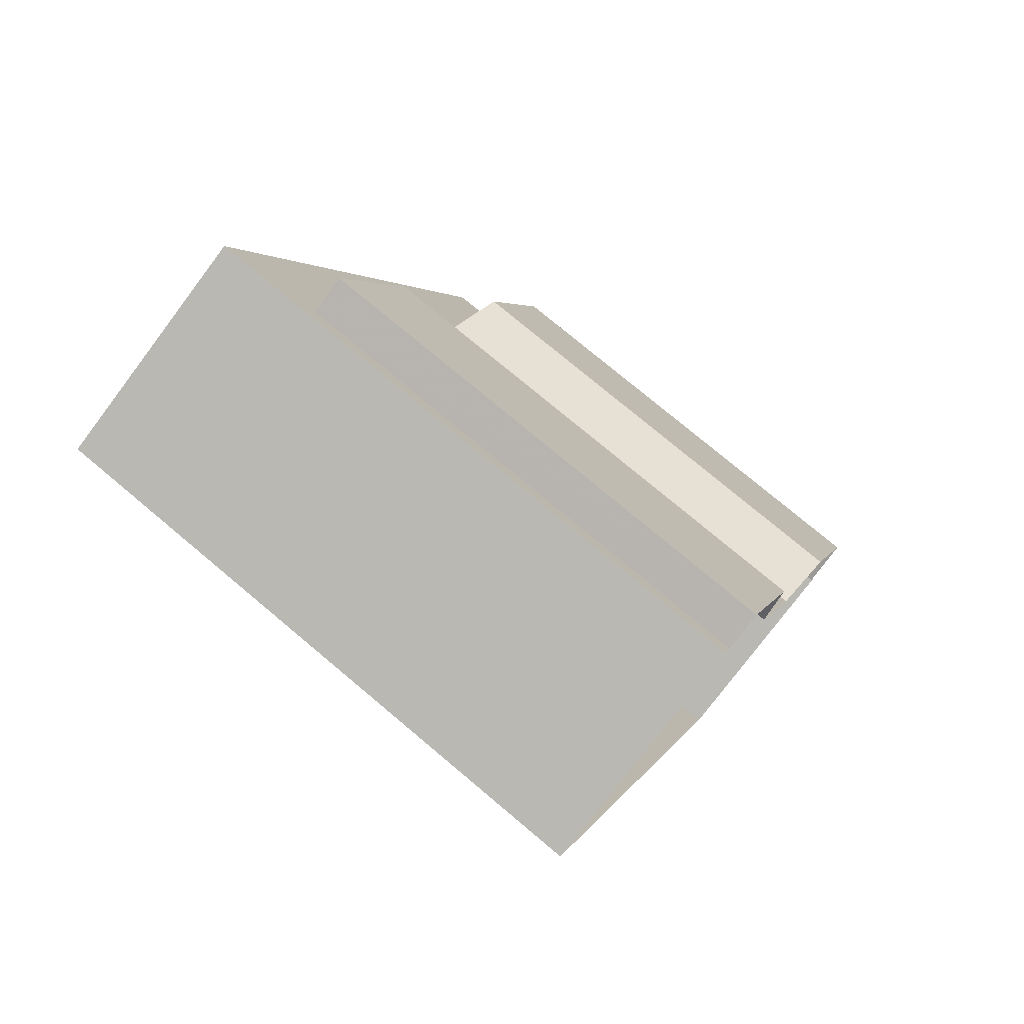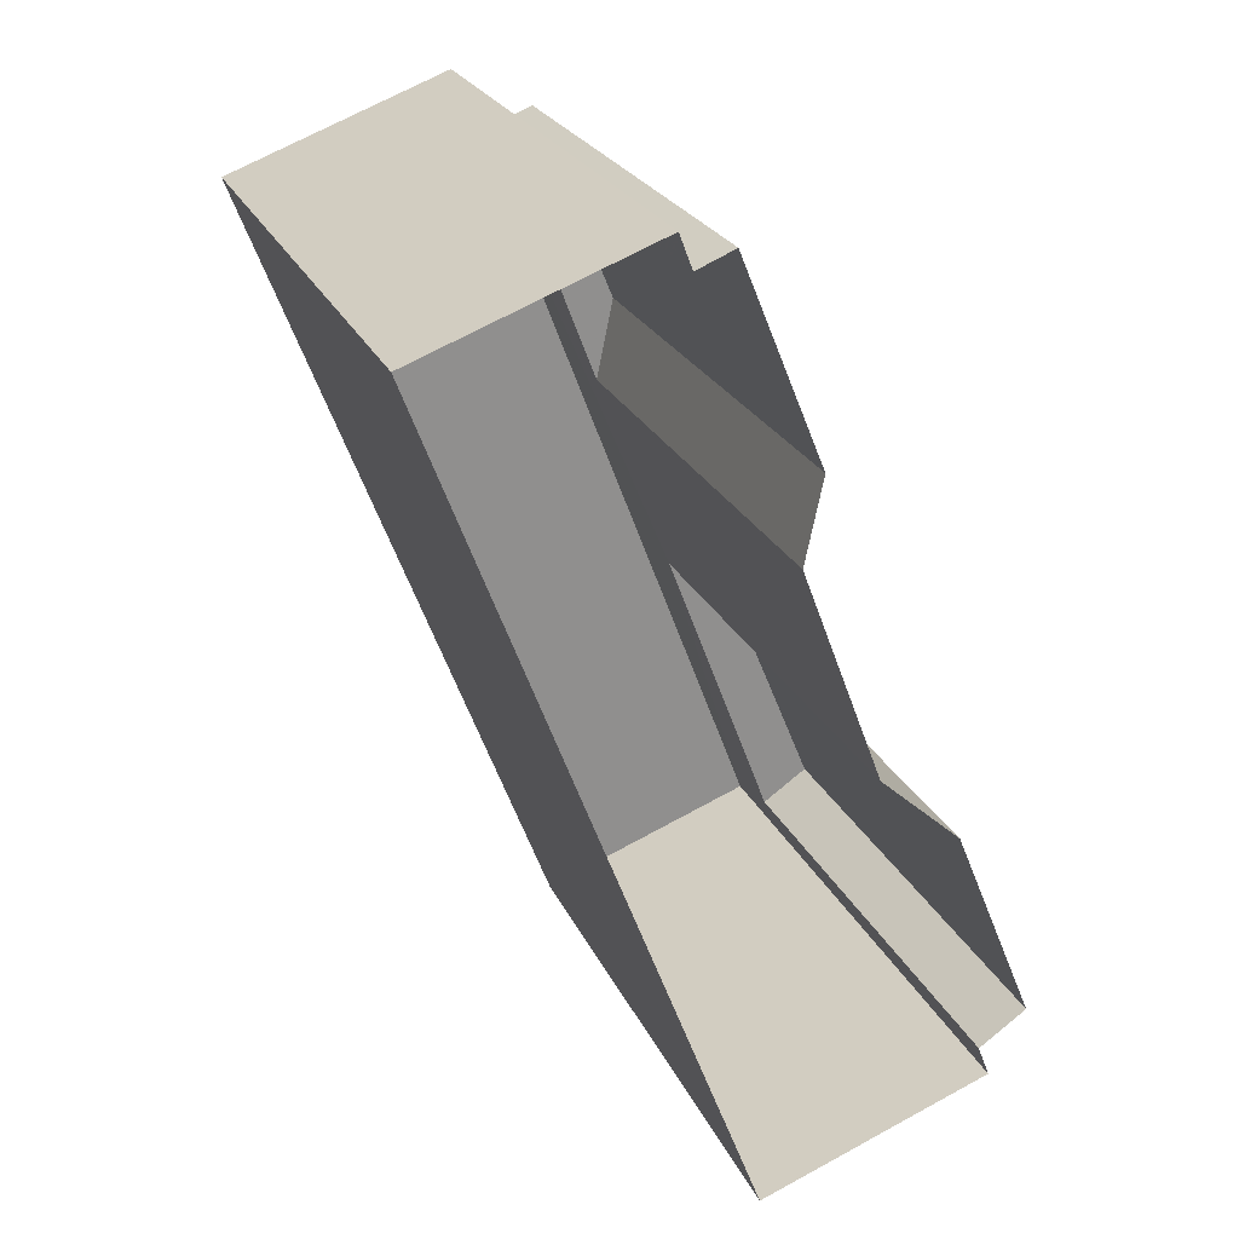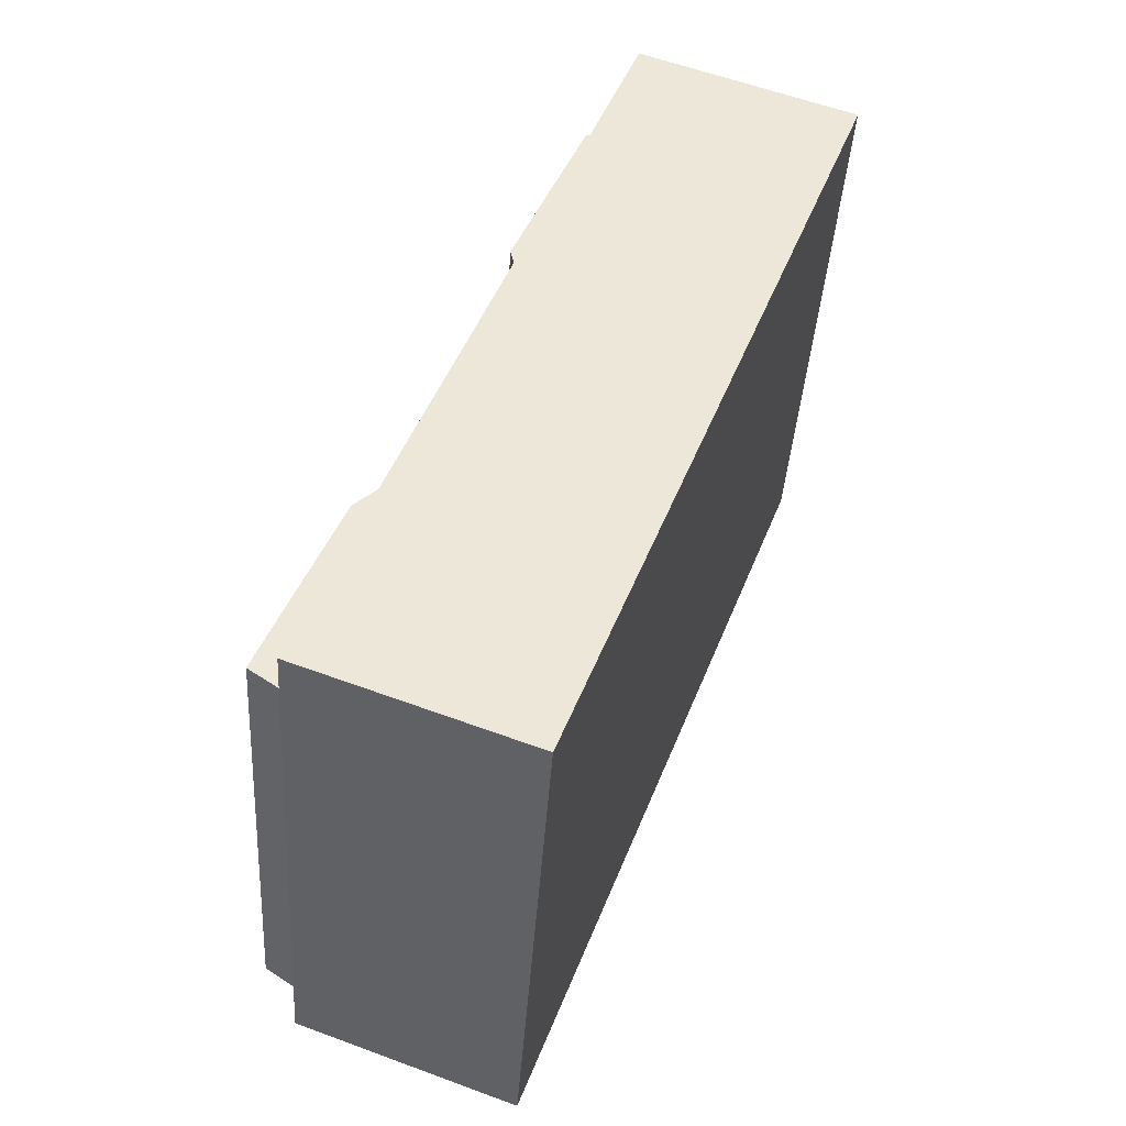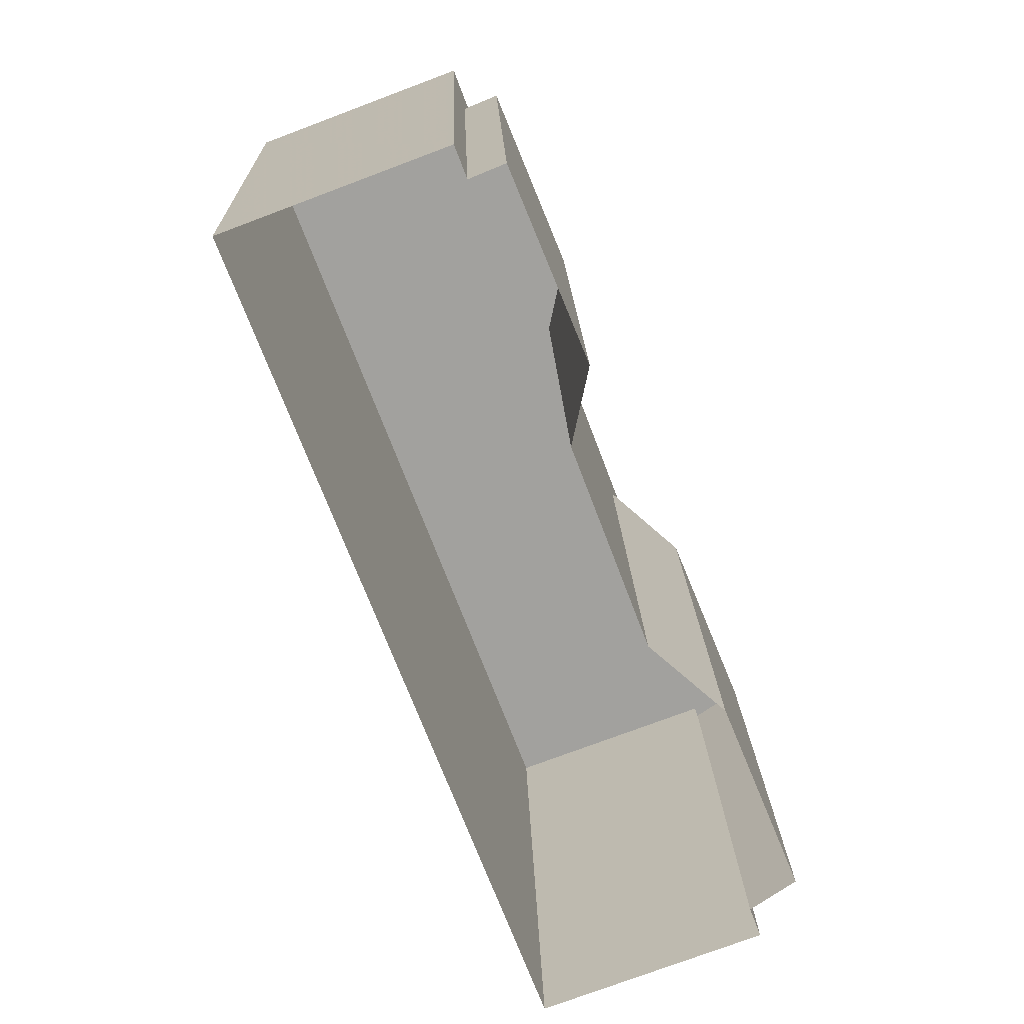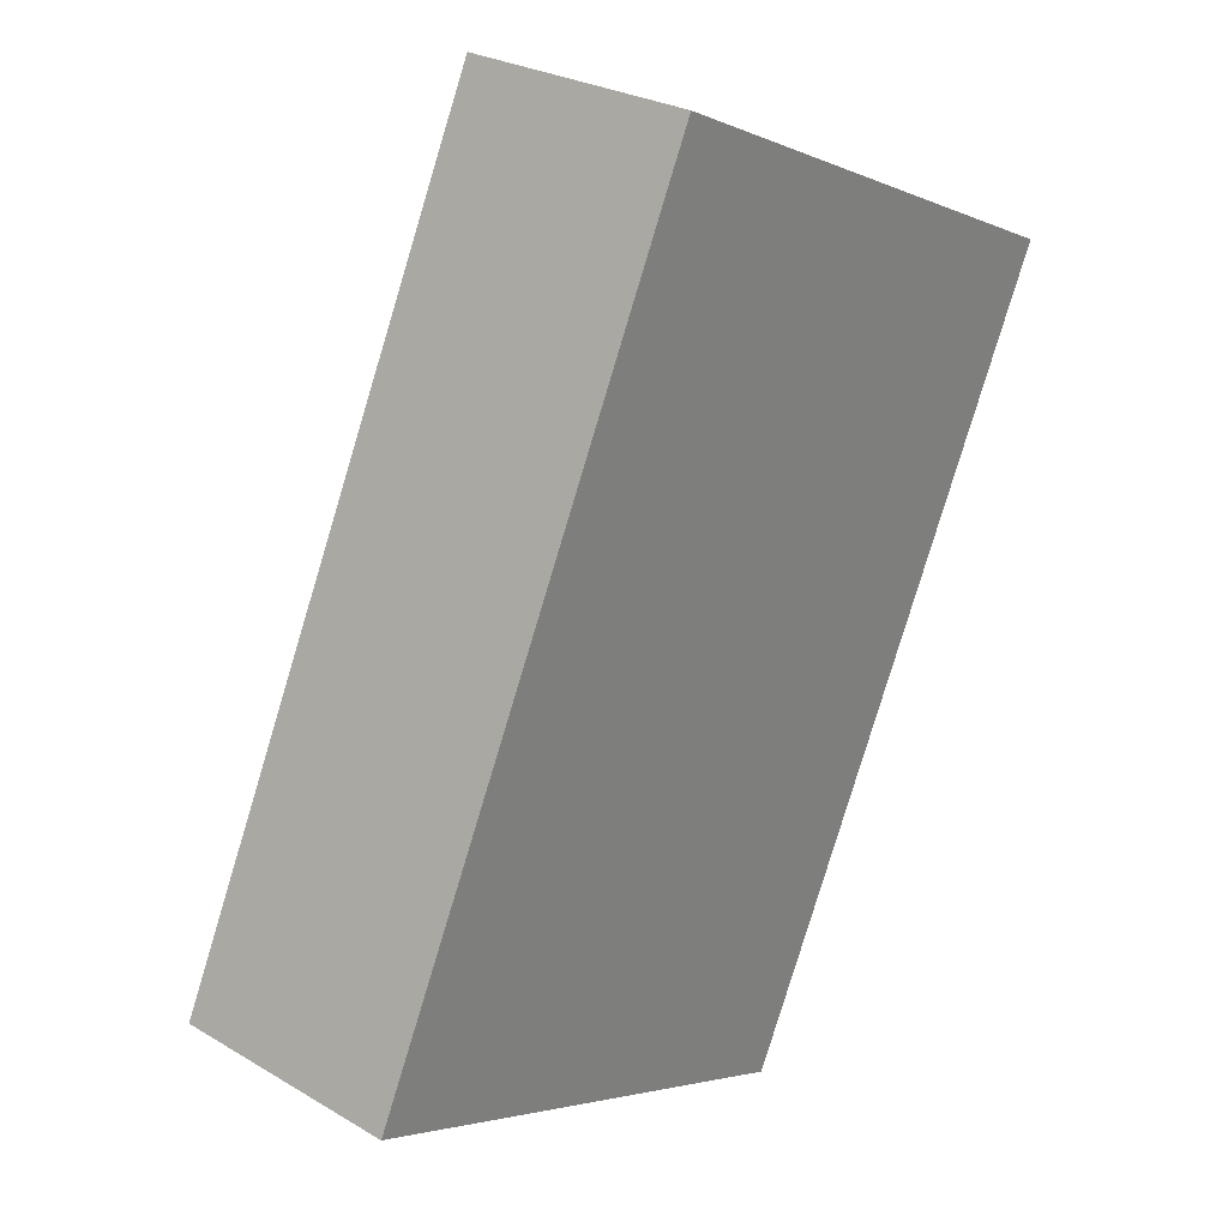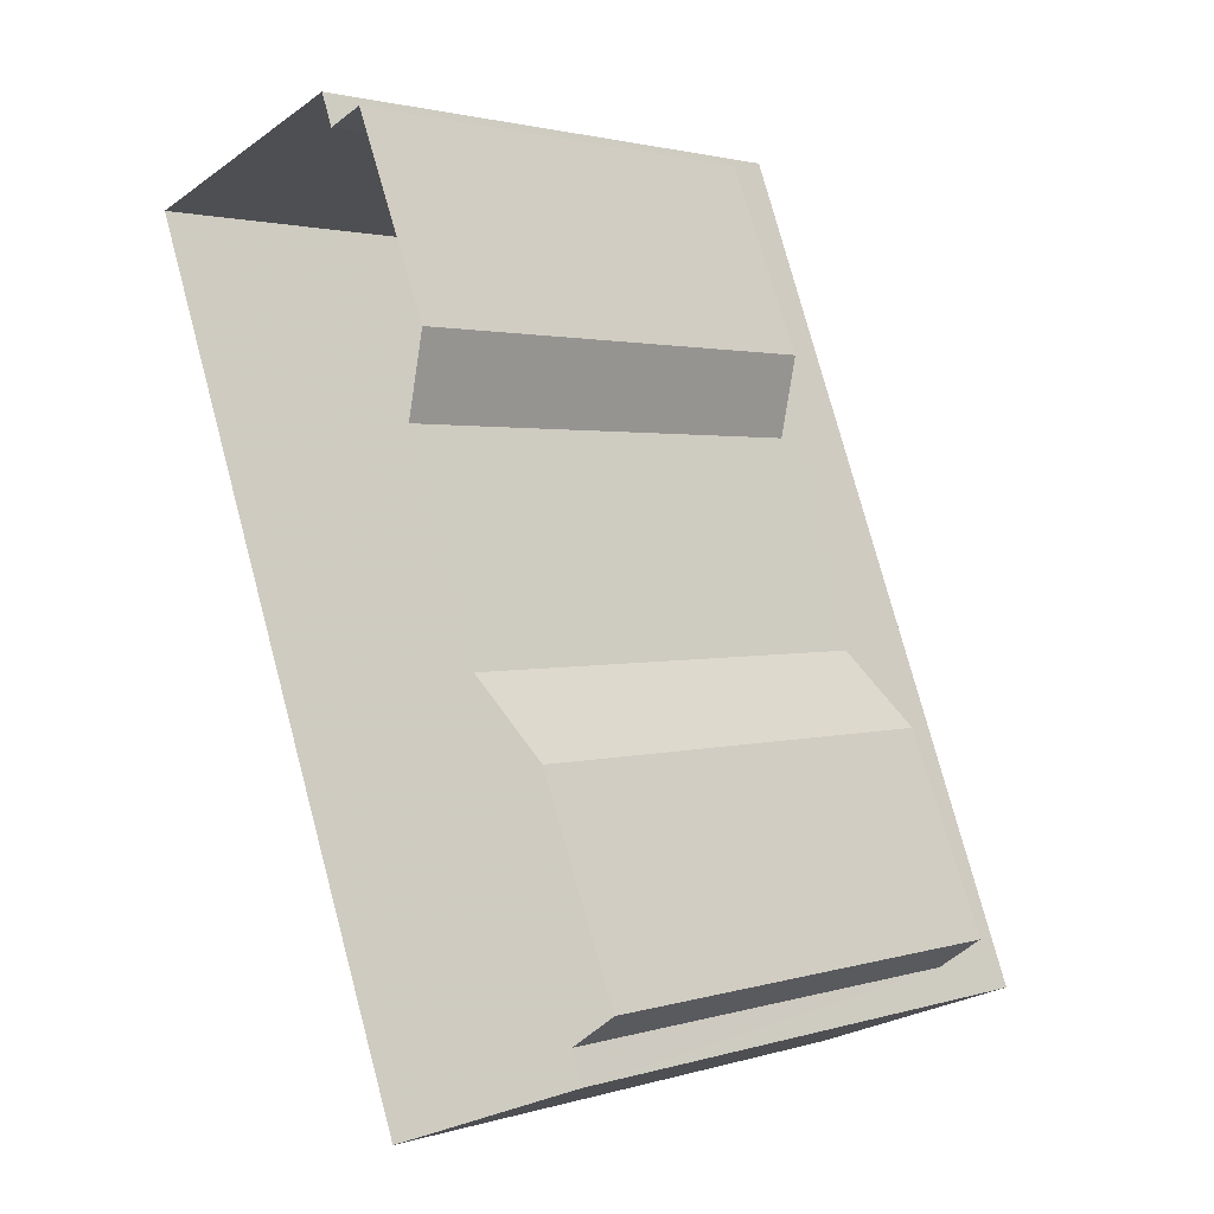
<metadata>
{"format":"obj","ext":"obj","renderer":"f3d","projection":"perspective","resolution":1024,"background":"white","views":[{"elev":76.4,"azim":130.0,"up":"+Y"},{"elev":24.4,"azim":160.0,"up":"+Y"},{"elev":-40.6,"azim":-3.6,"up":"+Y"},{"elev":18.2,"azim":178.5,"up":"+Y"},{"elev":-3.5,"azim":35.5,"up":"+Y"},{"elev":1.9,"azim":-136.9,"up":"+Y"}]}
</metadata>
<code>
v -1.274e+04 -3.381e+04 36.64
v -1.274e+04 -3.383e+04 36.64
v -1.275e+04 -3.382e+04 36.64
v -1.274e+04 -3.381e+04 36.64
v -1.274e+04 -3.381e+04 36.64
v -1.275e+04 -3.383e+04 36.64
v -1.275e+04 -3.383e+04 36.64
v -1.274e+04 -3.381e+04 36.64
v -1.274e+04 -3.381e+04 36.64
v -1.275e+04 -3.382e+04 36.64
v -1.275e+04 -3.382e+04 36.64
v -1.274e+04 -3.381e+04 36.64
v -1.275e+04 -3.383e+04 49.48
v -1.275e+04 -3.382e+04 49.48
v -1.275e+04 -3.382e+04 49.48
v -1.275e+04 -3.382e+04 49.48
v -1.274e+04 -3.381e+04 51.91
v -1.275e+04 -3.383e+04 51.91
v -1.274e+04 -3.383e+04 51.91
v -1.274e+04 -3.381e+04 51.91
v -1.274e+04 -3.381e+04 49.41
v -1.274e+04 -3.381e+04 49.41
v -1.274e+04 -3.381e+04 49.41
v -1.274e+04 -3.381e+04 49.41
f 1 2 3
f 1 4 5
f 2 6 7
f 8 4 9
f 10 7 11
f 3 2 10
f 12 1 3
f 4 12 9
f 12 4 1
f 10 2 7
f 13 14 15
f 13 16 14
f 17 18 19
f 20 17 19
f 21 22 23
f 21 24 22
f 13 15 11
f 7 13 11
f 15 10 11
f 15 14 10
f 16 10 14
f 16 3 10
f 7 6 13
f 6 18 13
f 12 3 24
f 16 18 17
f 13 18 16
f 3 16 24
f 5 22 17
f 4 22 5
f 22 24 17
f 24 16 17
f 19 6 2
f 19 18 6
f 20 1 5
f 17 20 5
f 19 2 1
f 20 19 1
f 9 24 21
f 9 12 24
f 21 8 9
f 21 23 8
f 22 4 8
f 23 22 8

</code>
